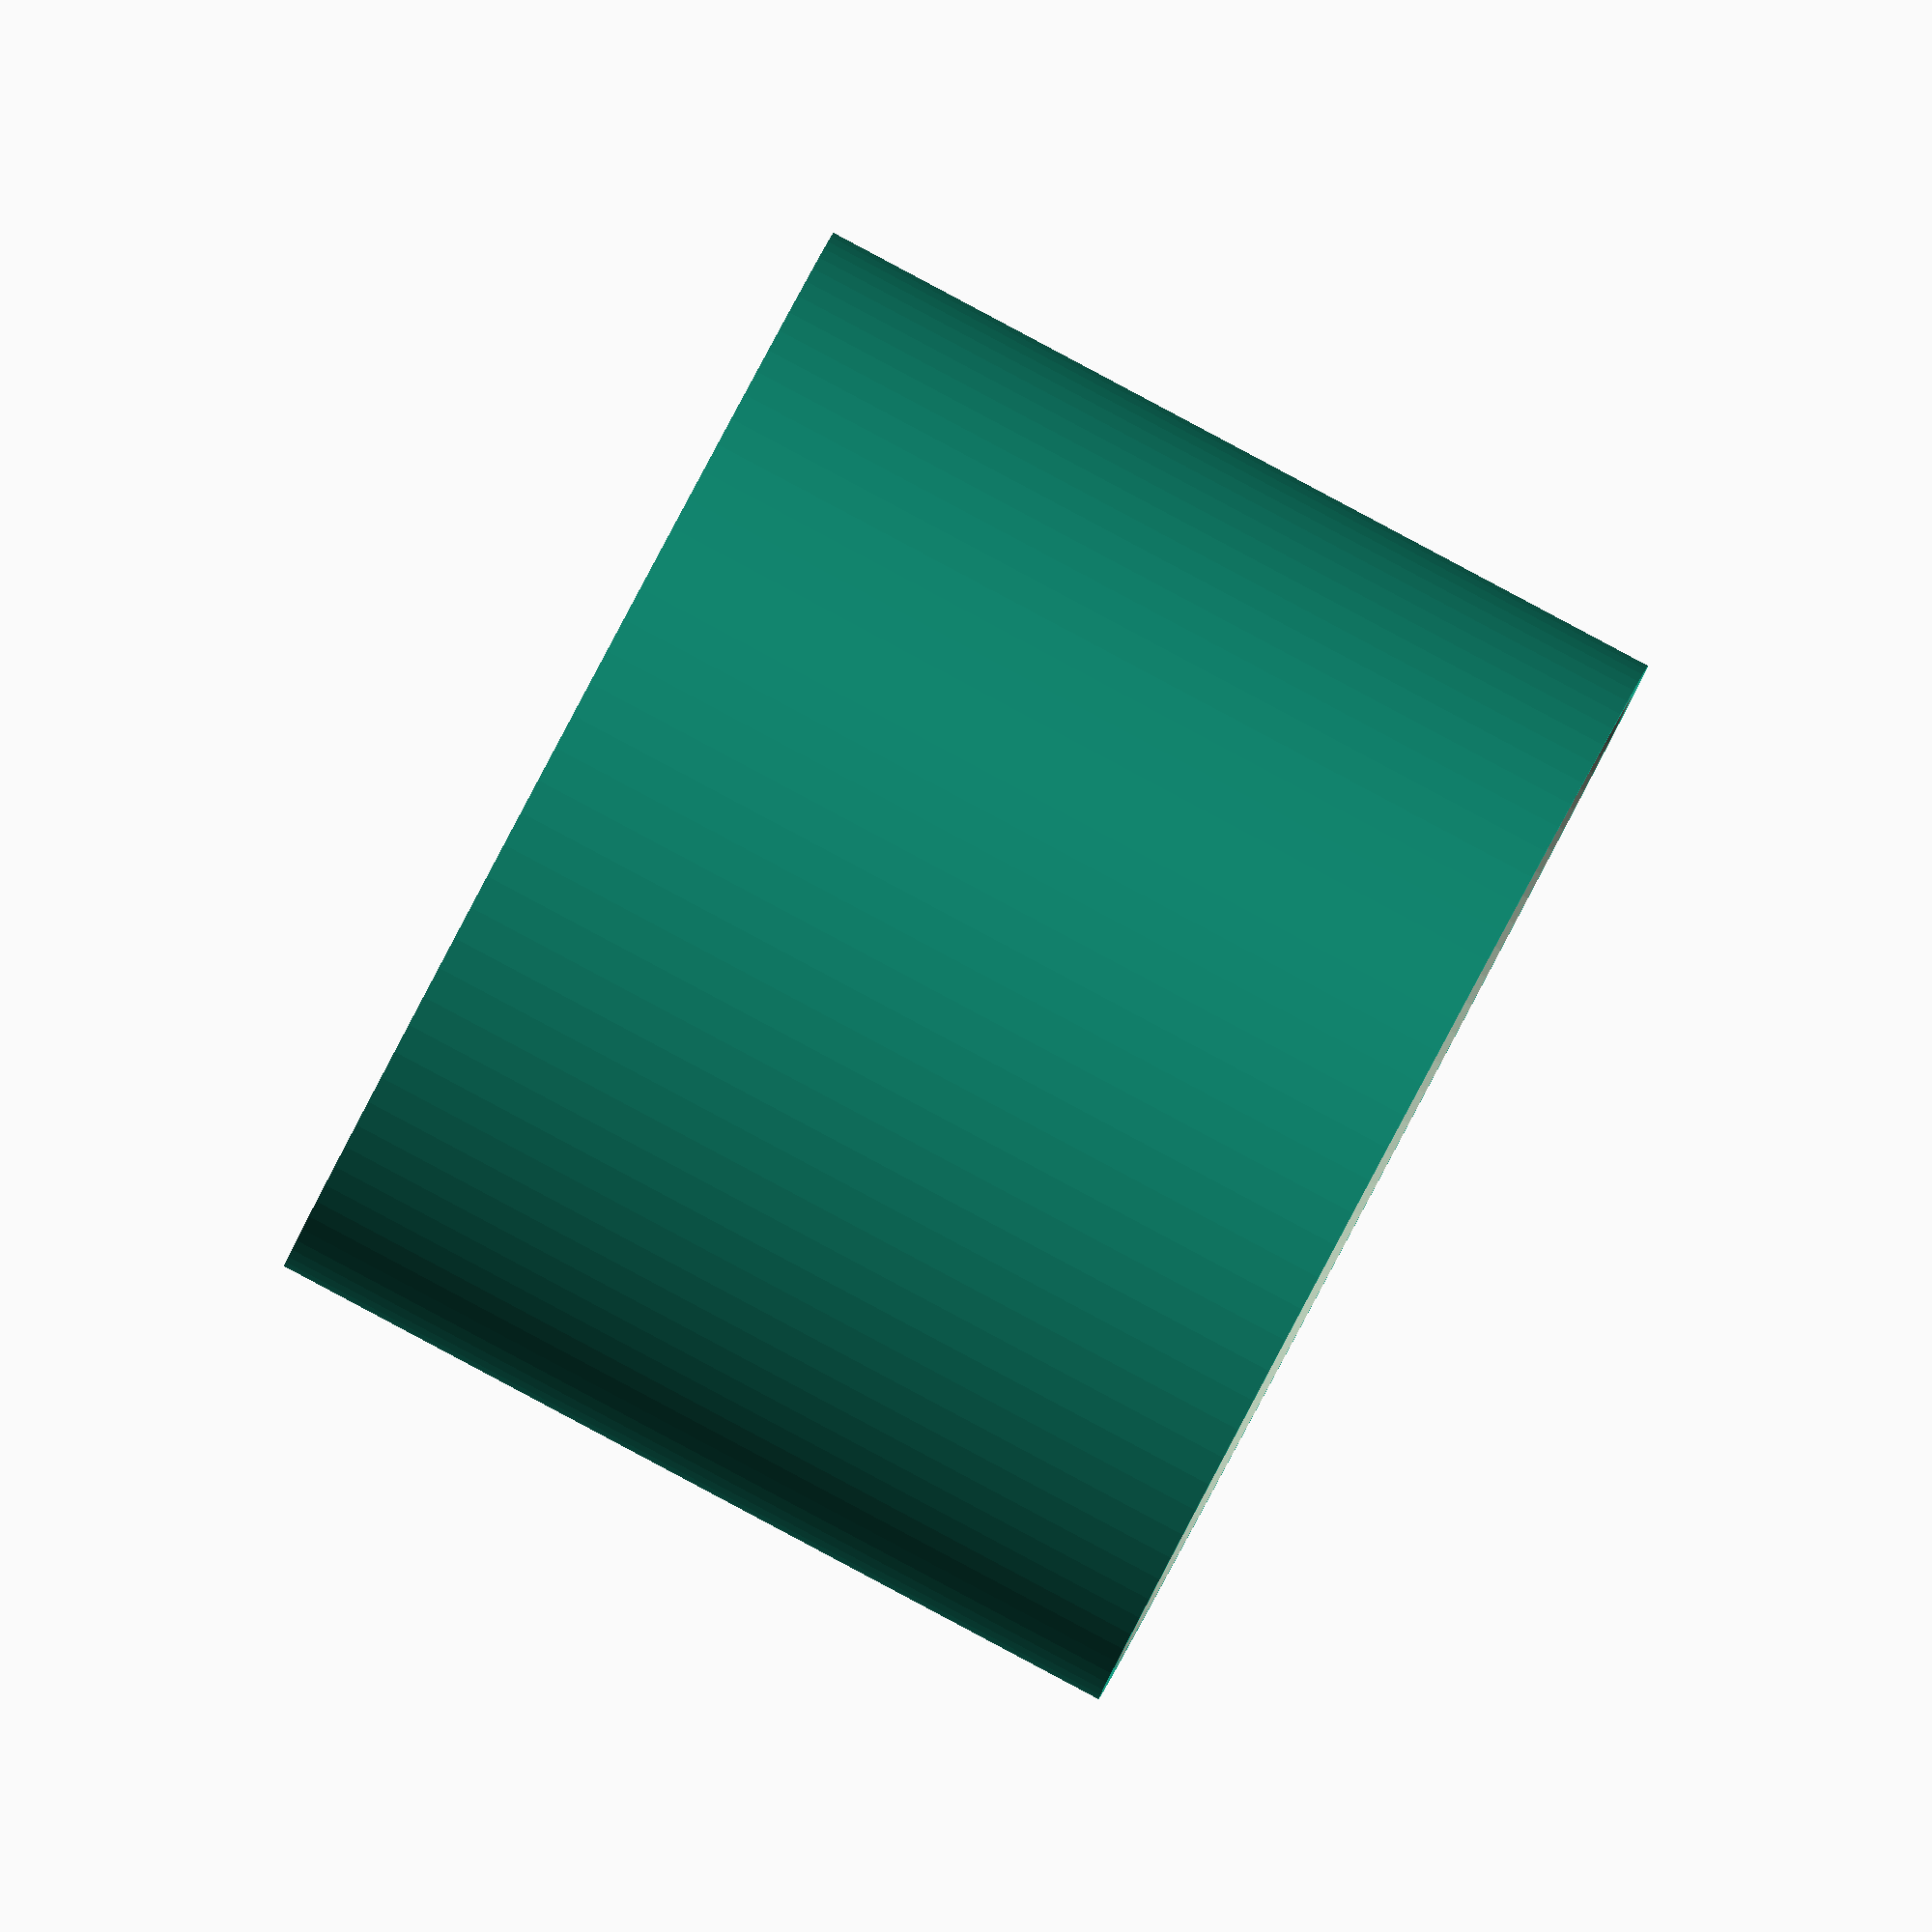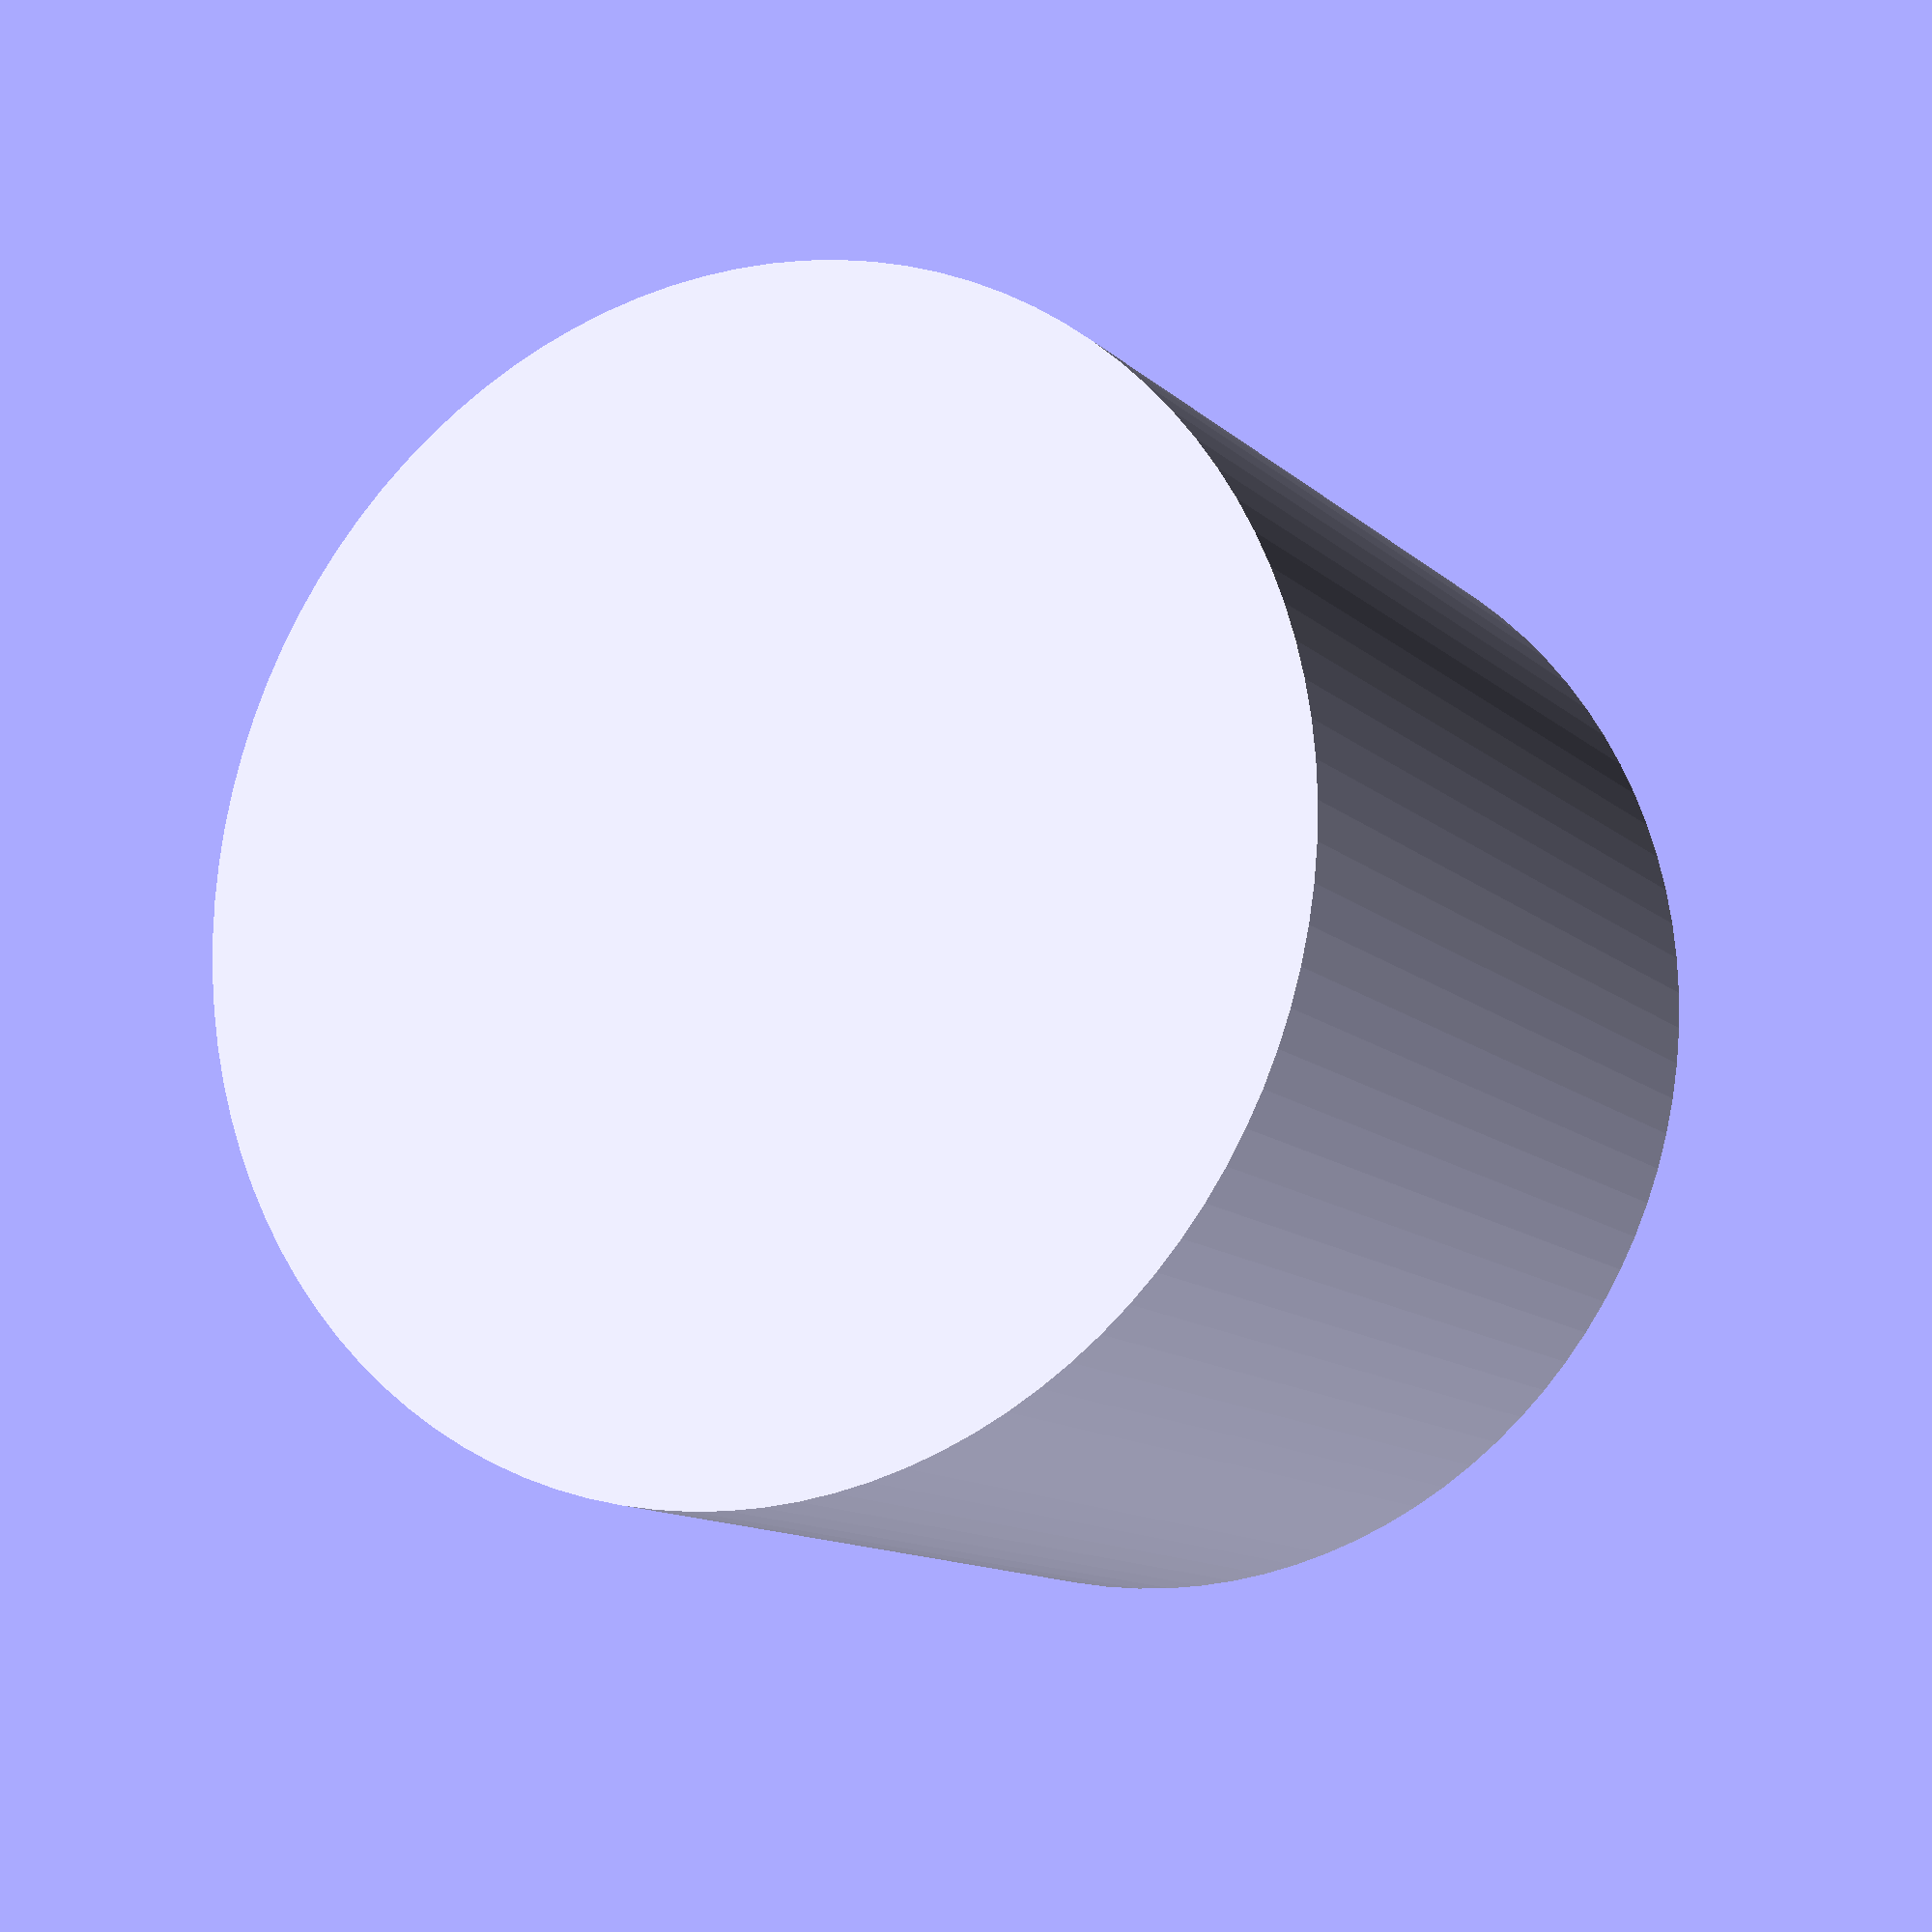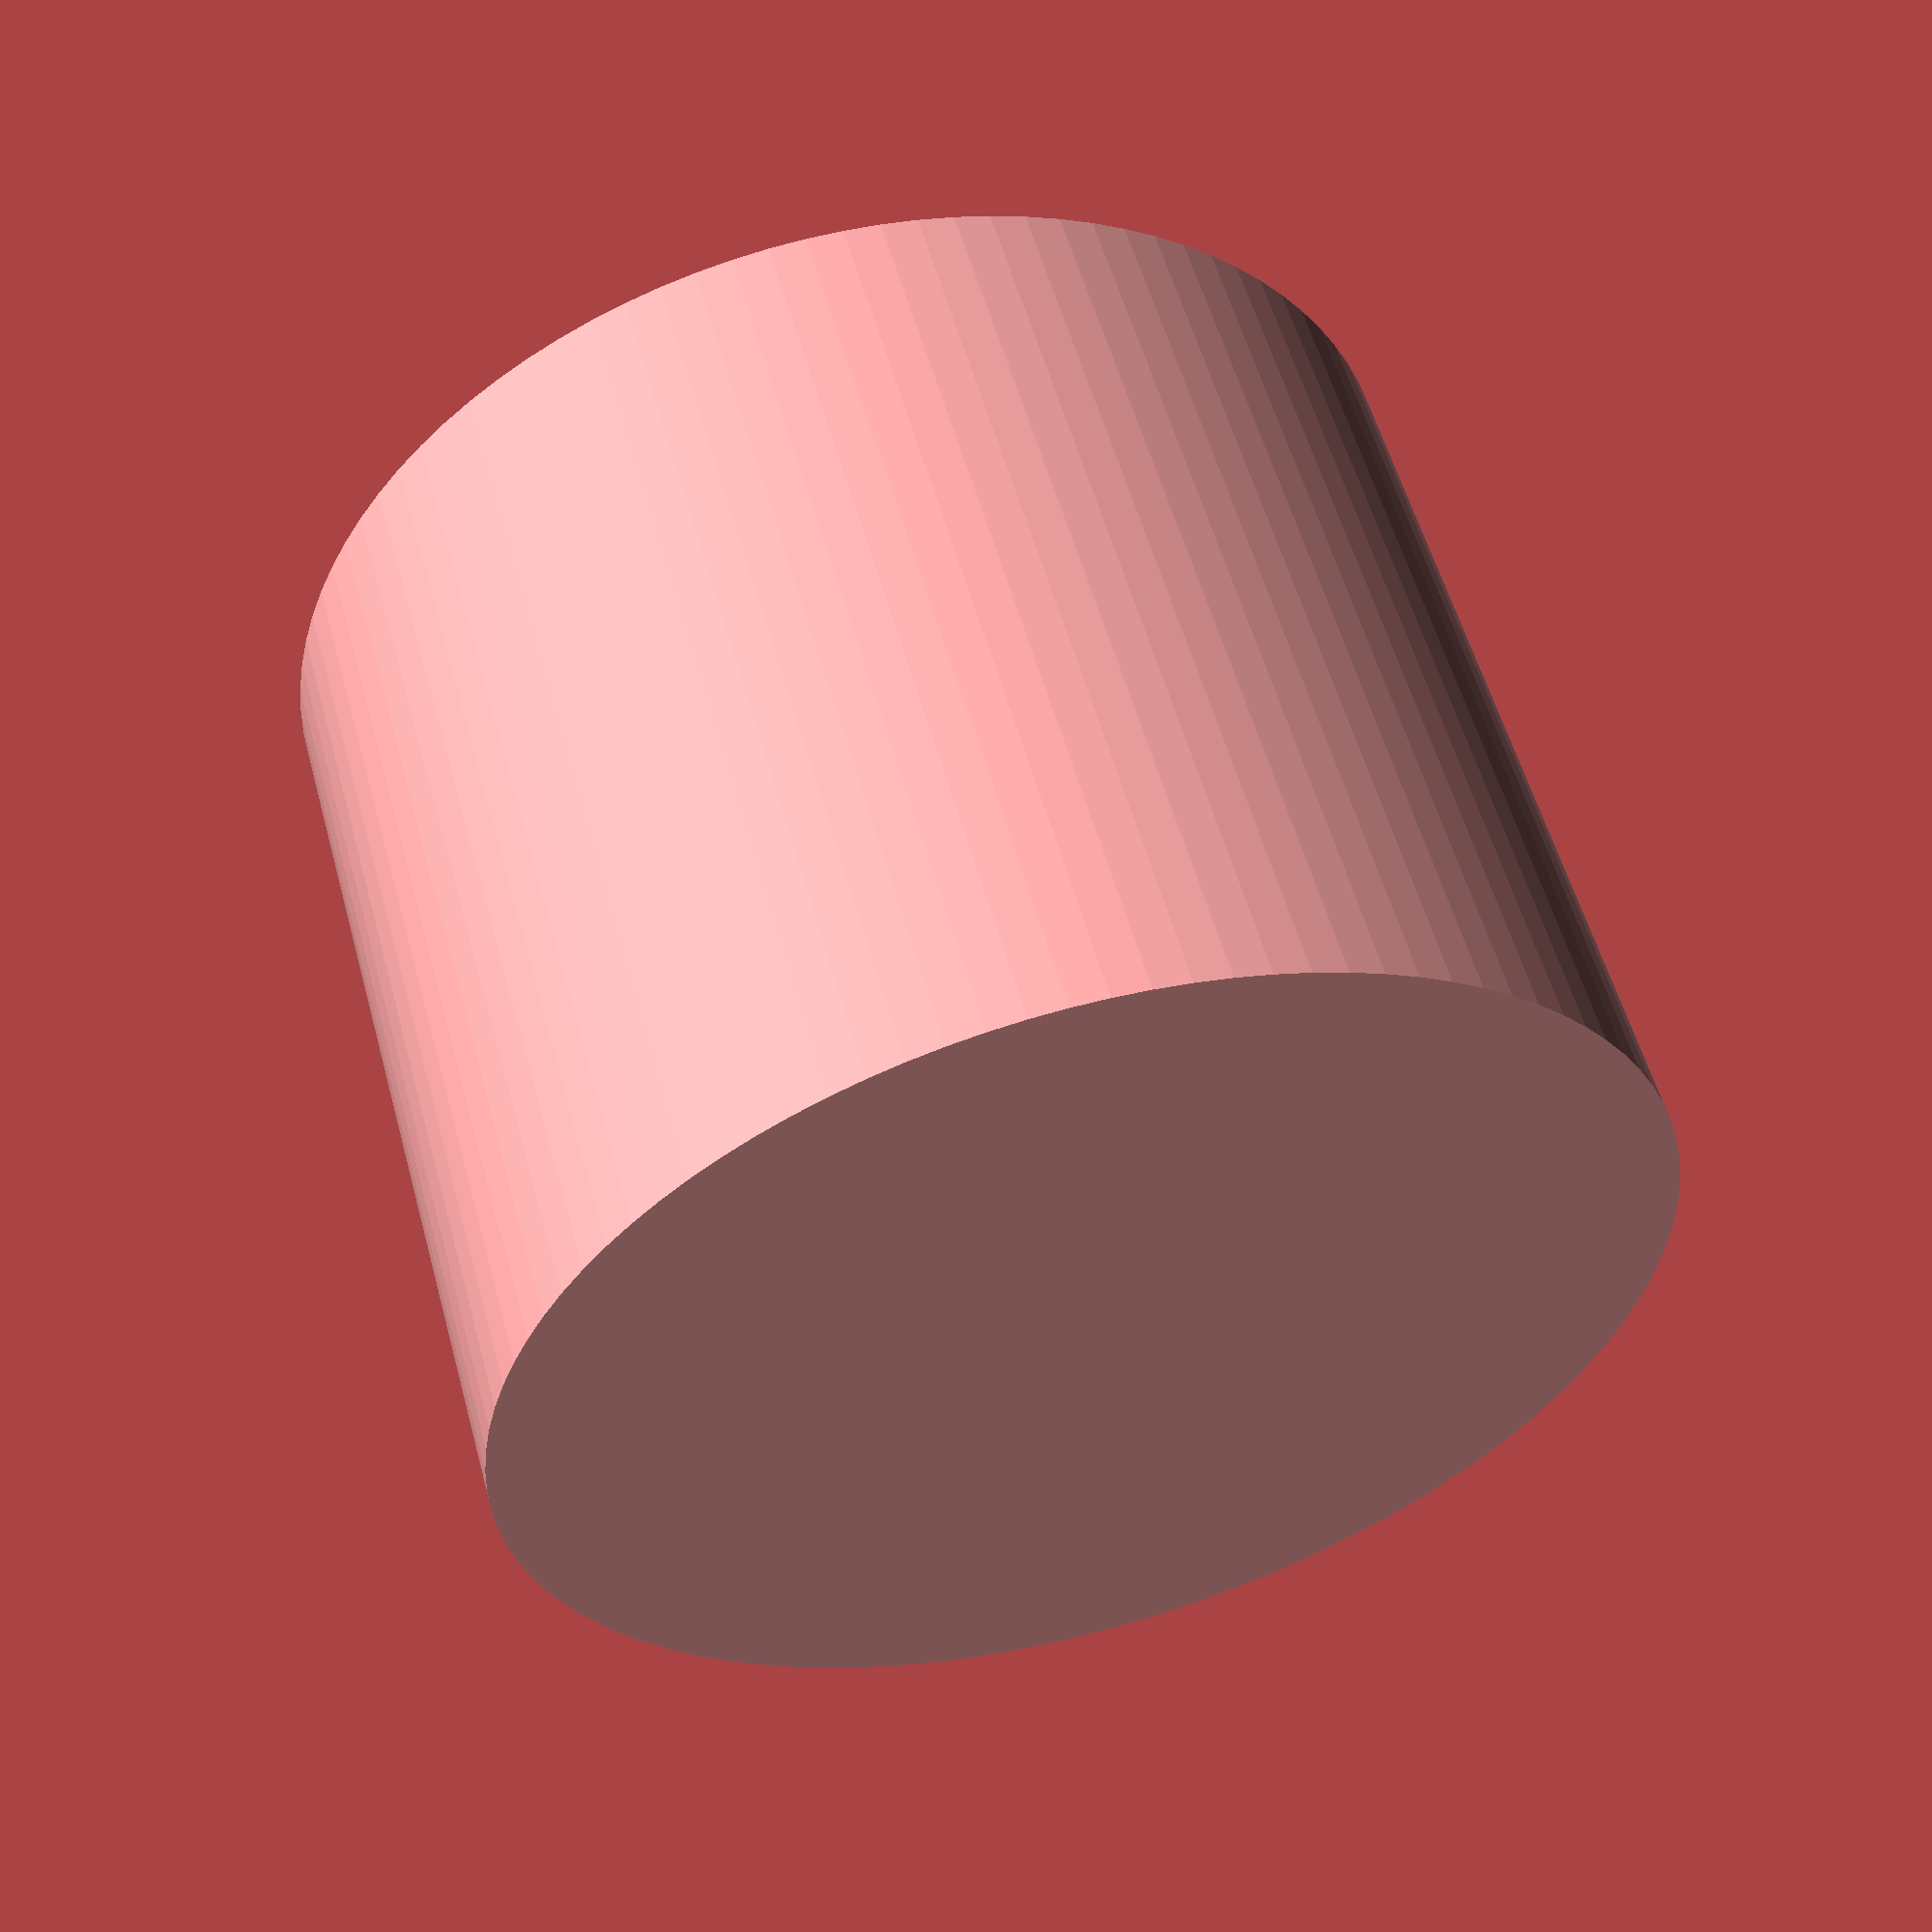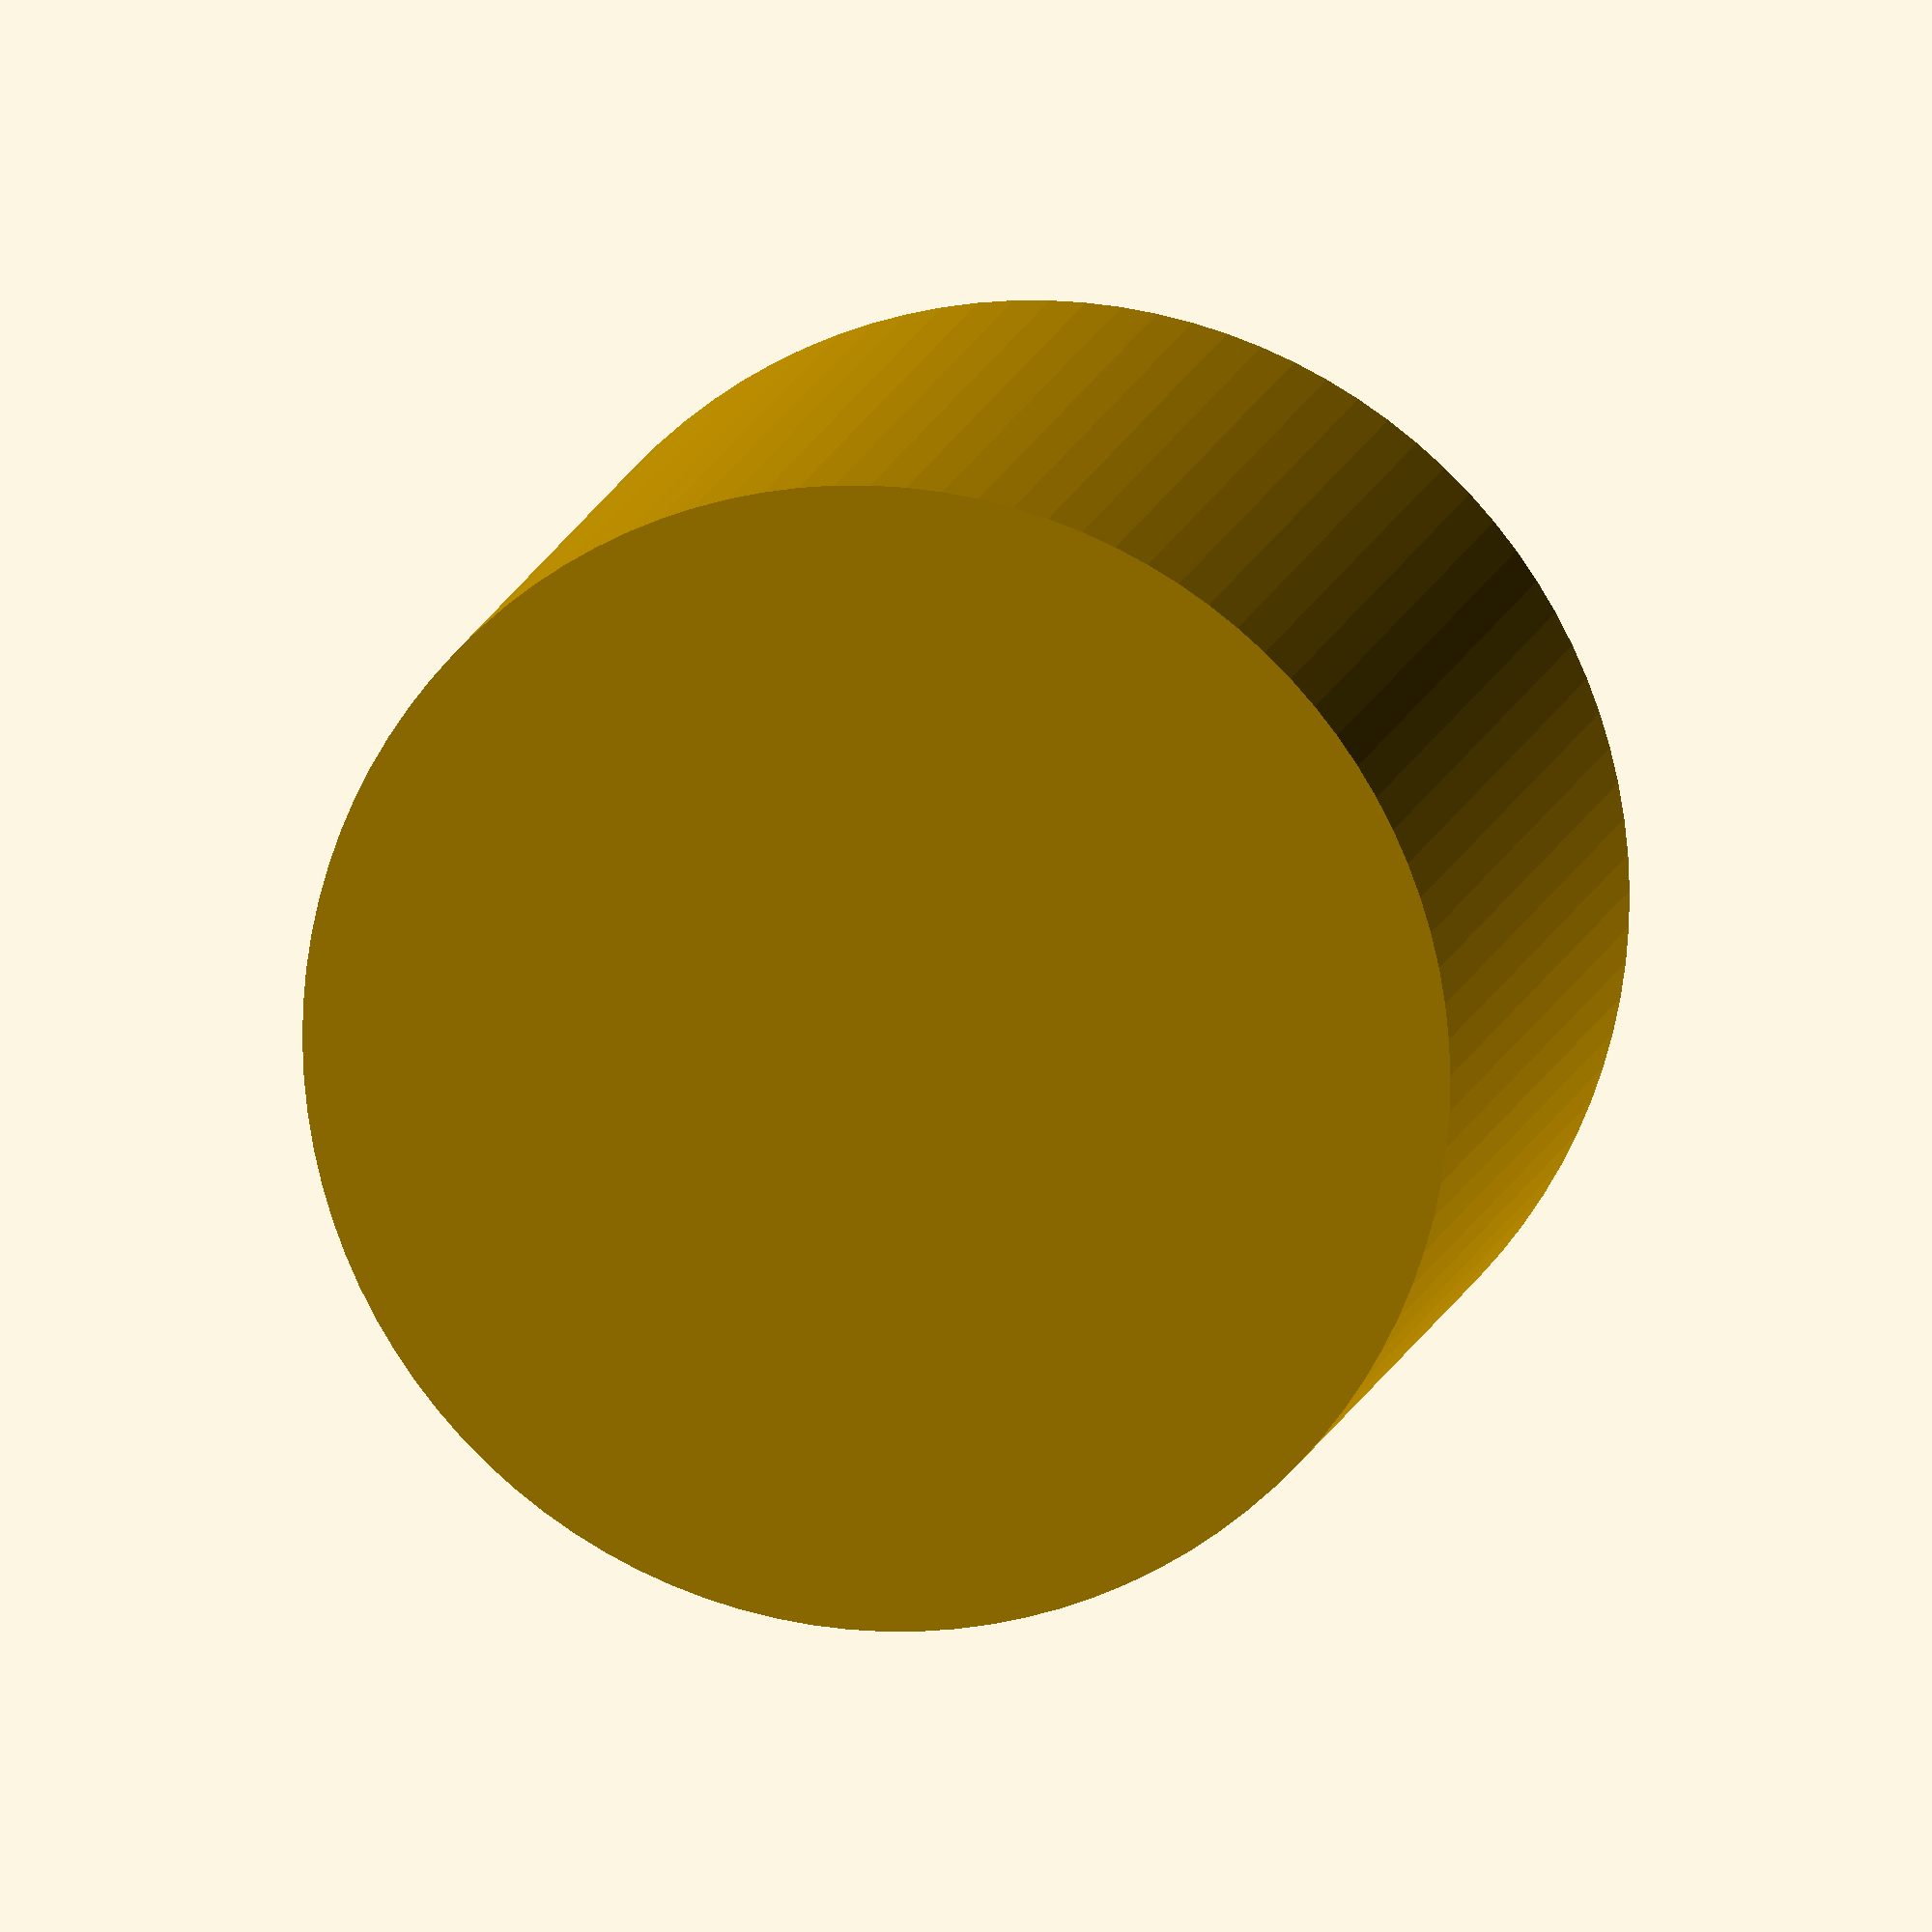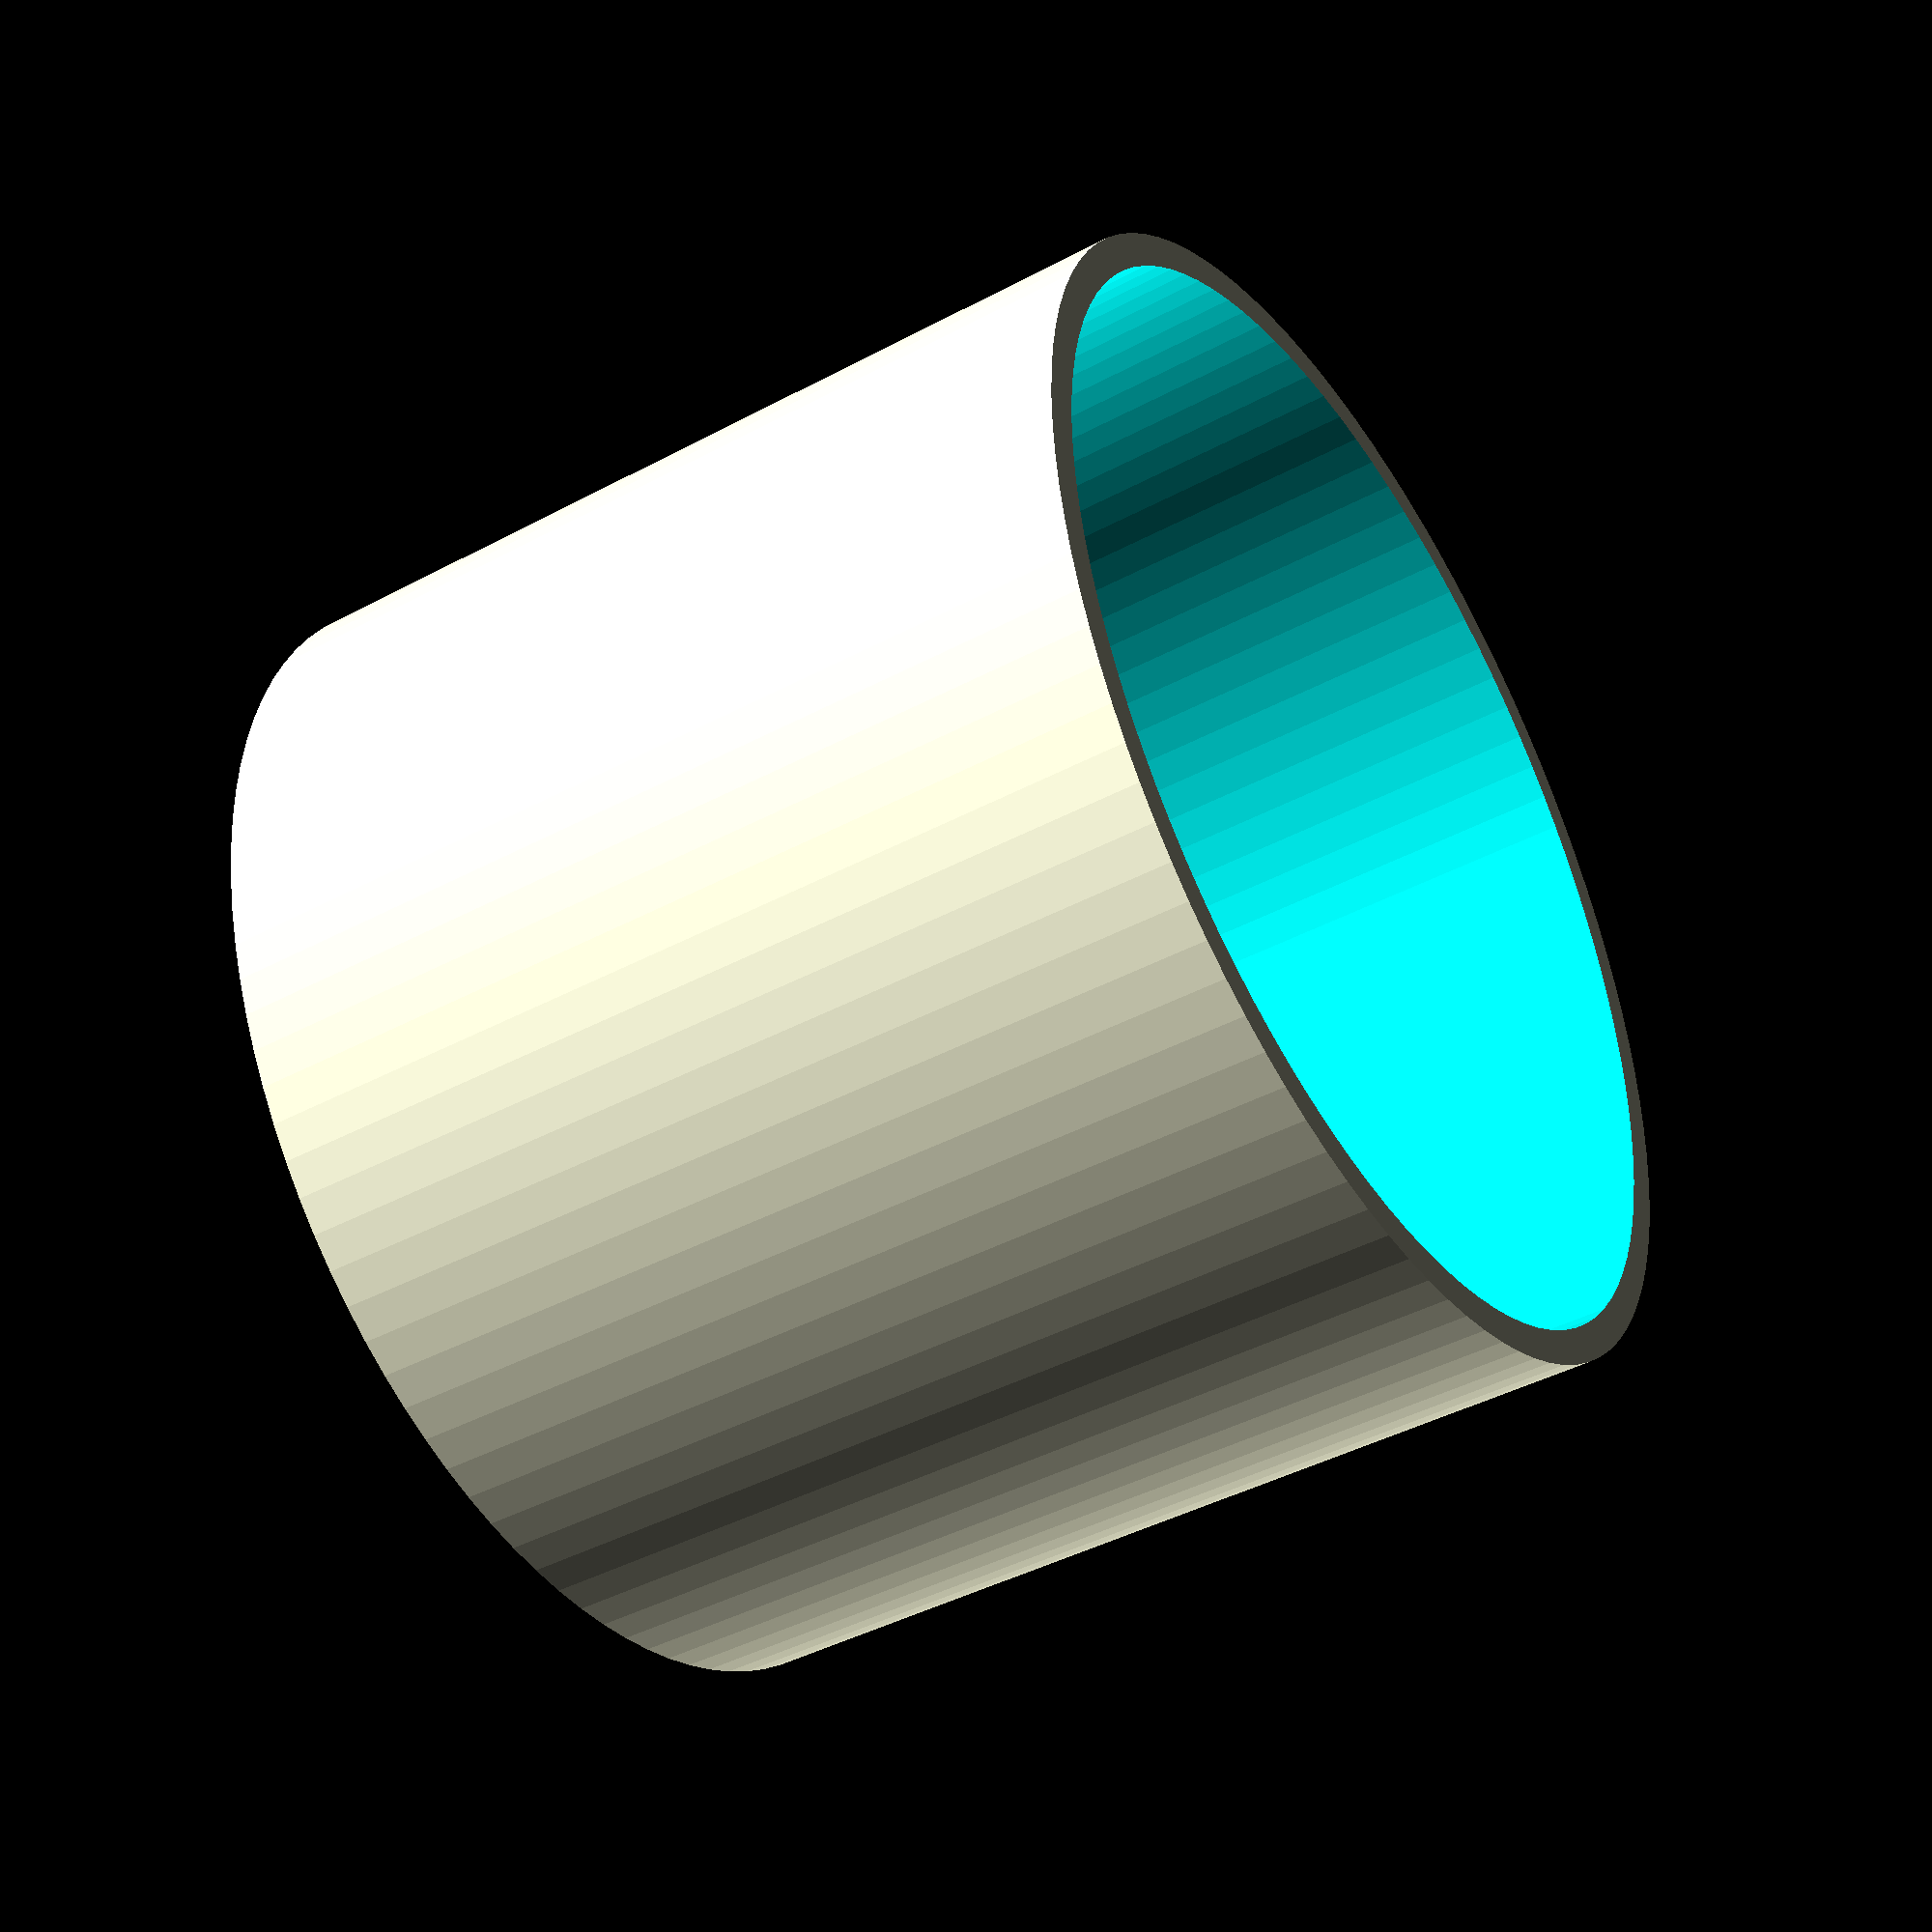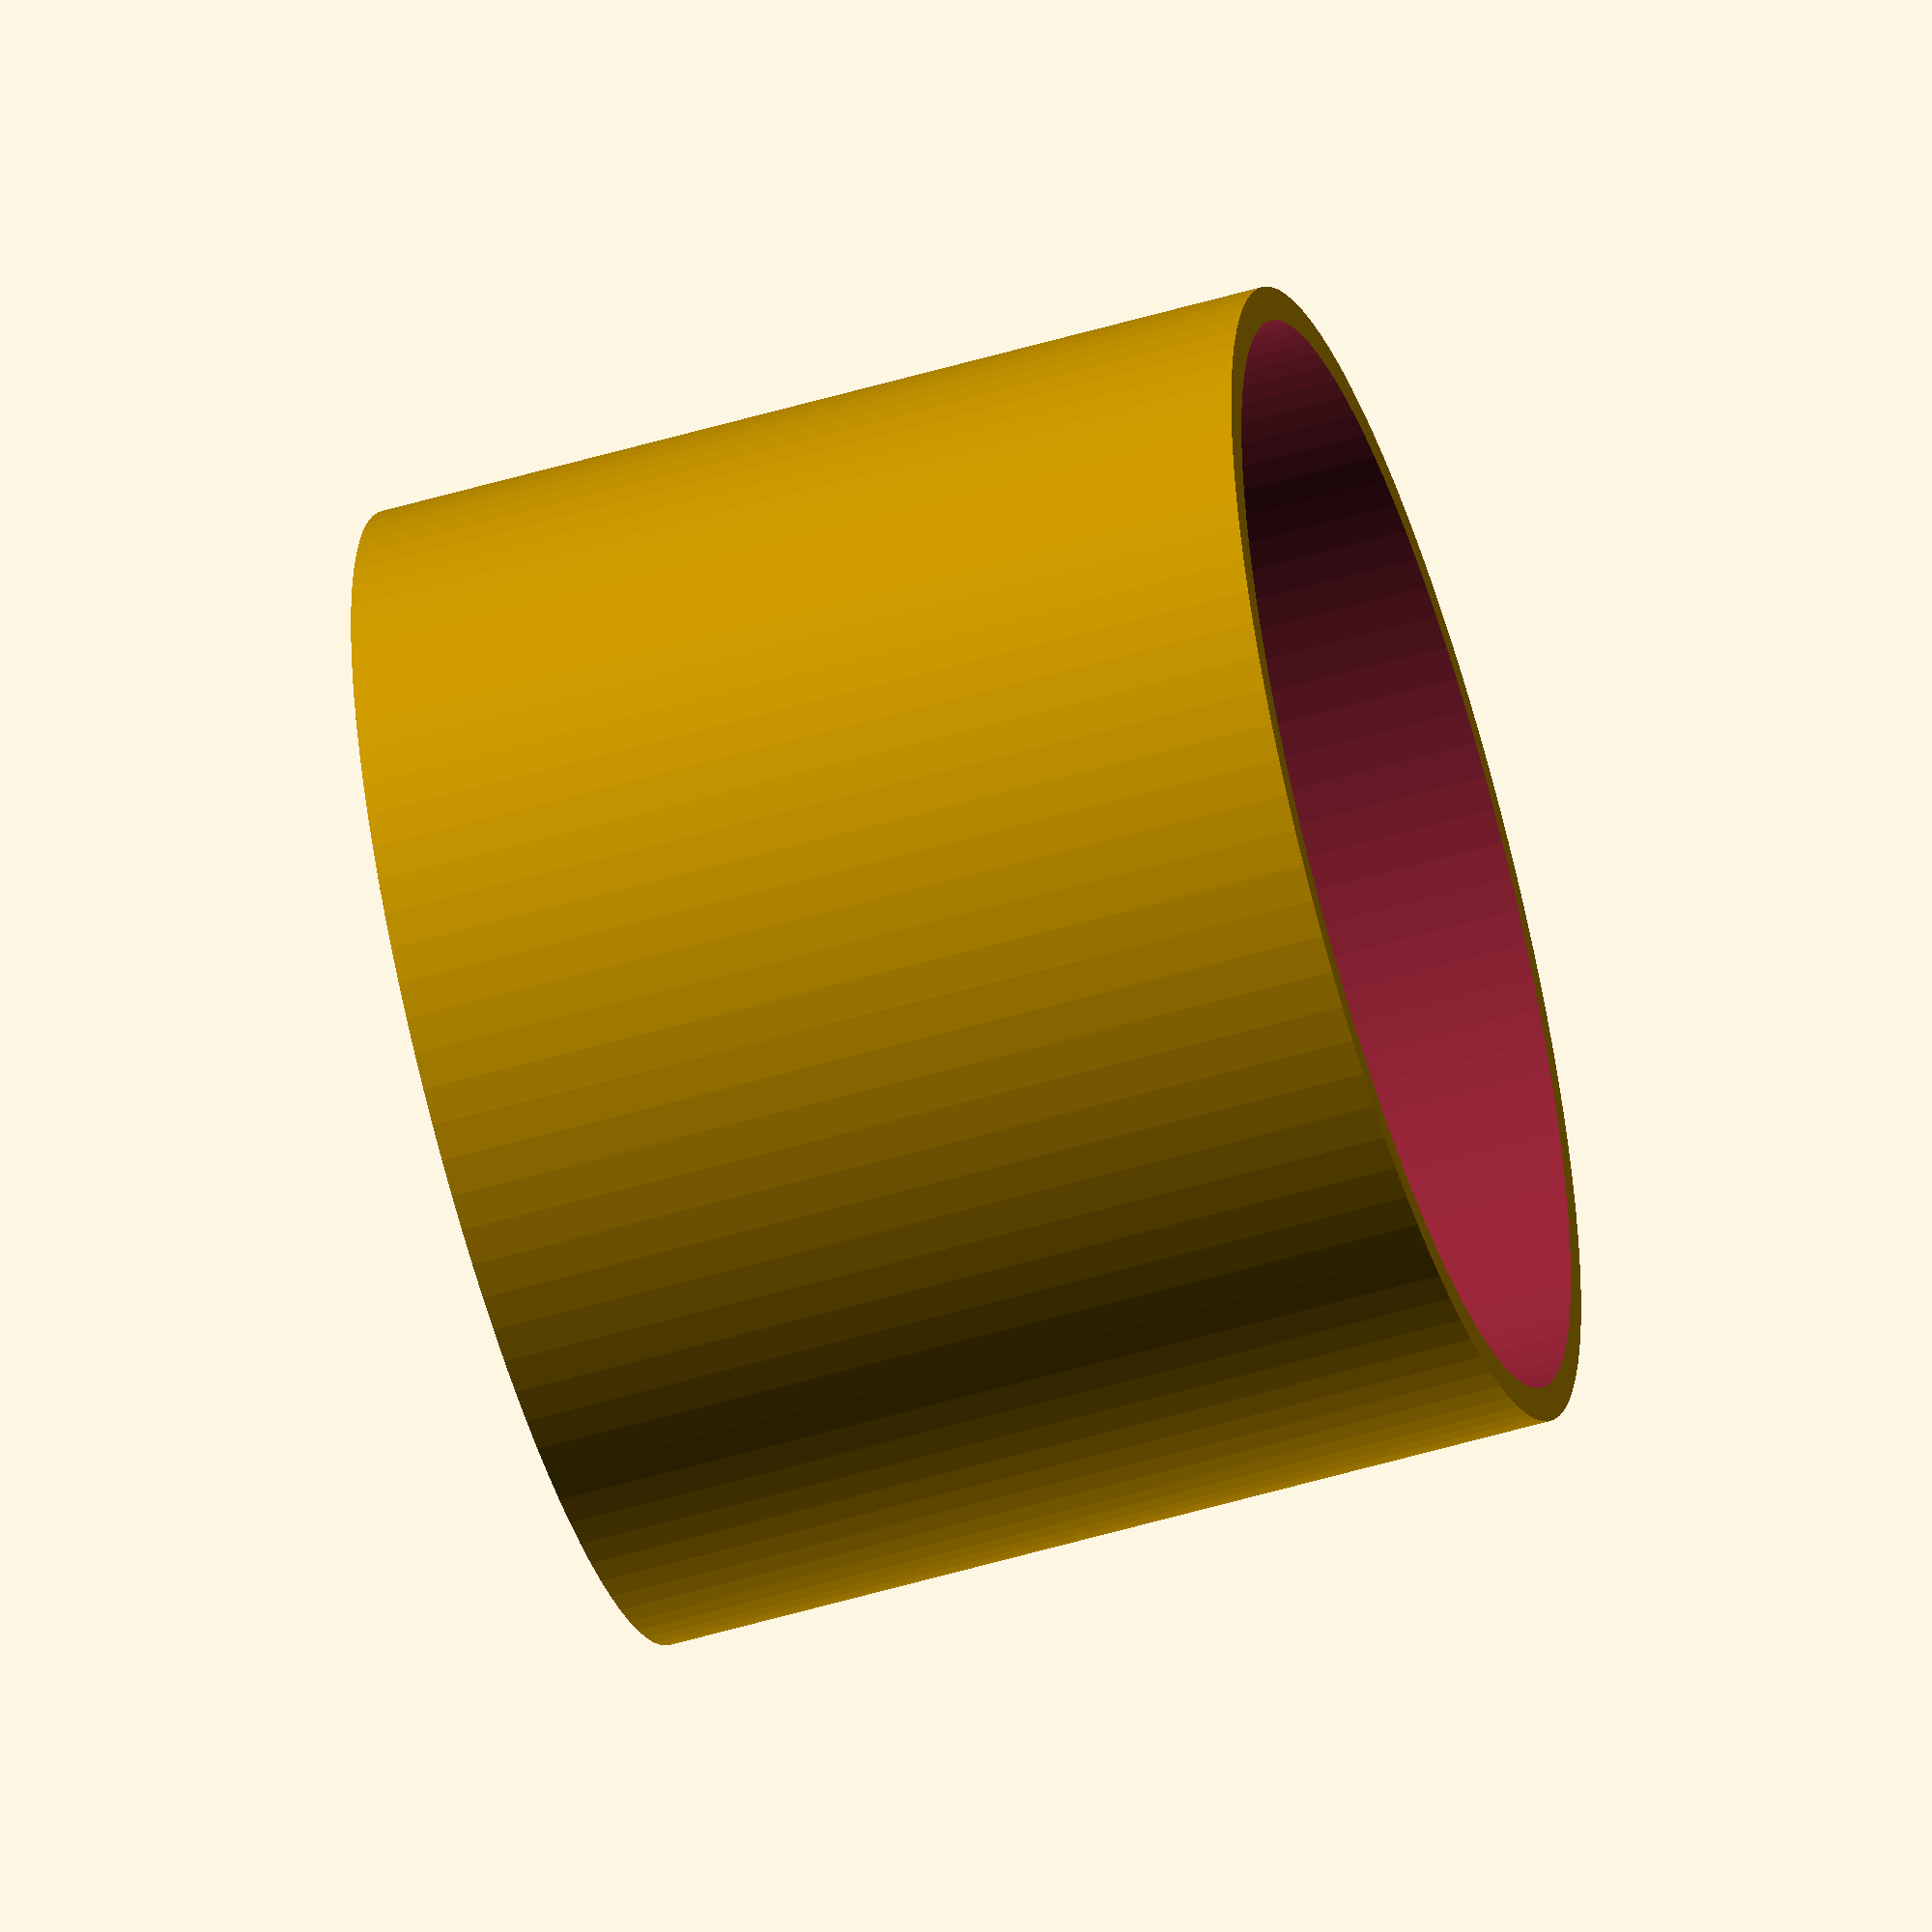
<openscad>
$fn =100;

difference ()
{
    cylinder(67, d=85, center = true);
    translate([0,0,5]) cylinder(65, d=80, center = true);
}
</openscad>
<views>
elev=270.8 azim=301.7 roll=298.0 proj=o view=solid
elev=12.1 azim=324.1 roll=207.7 proj=p view=solid
elev=305.1 azim=183.3 roll=164.9 proj=p view=wireframe
elev=348.2 azim=339.0 roll=191.2 proj=o view=wireframe
elev=43.2 azim=266.3 roll=302.4 proj=p view=wireframe
elev=234.3 azim=349.0 roll=252.6 proj=o view=wireframe
</views>
